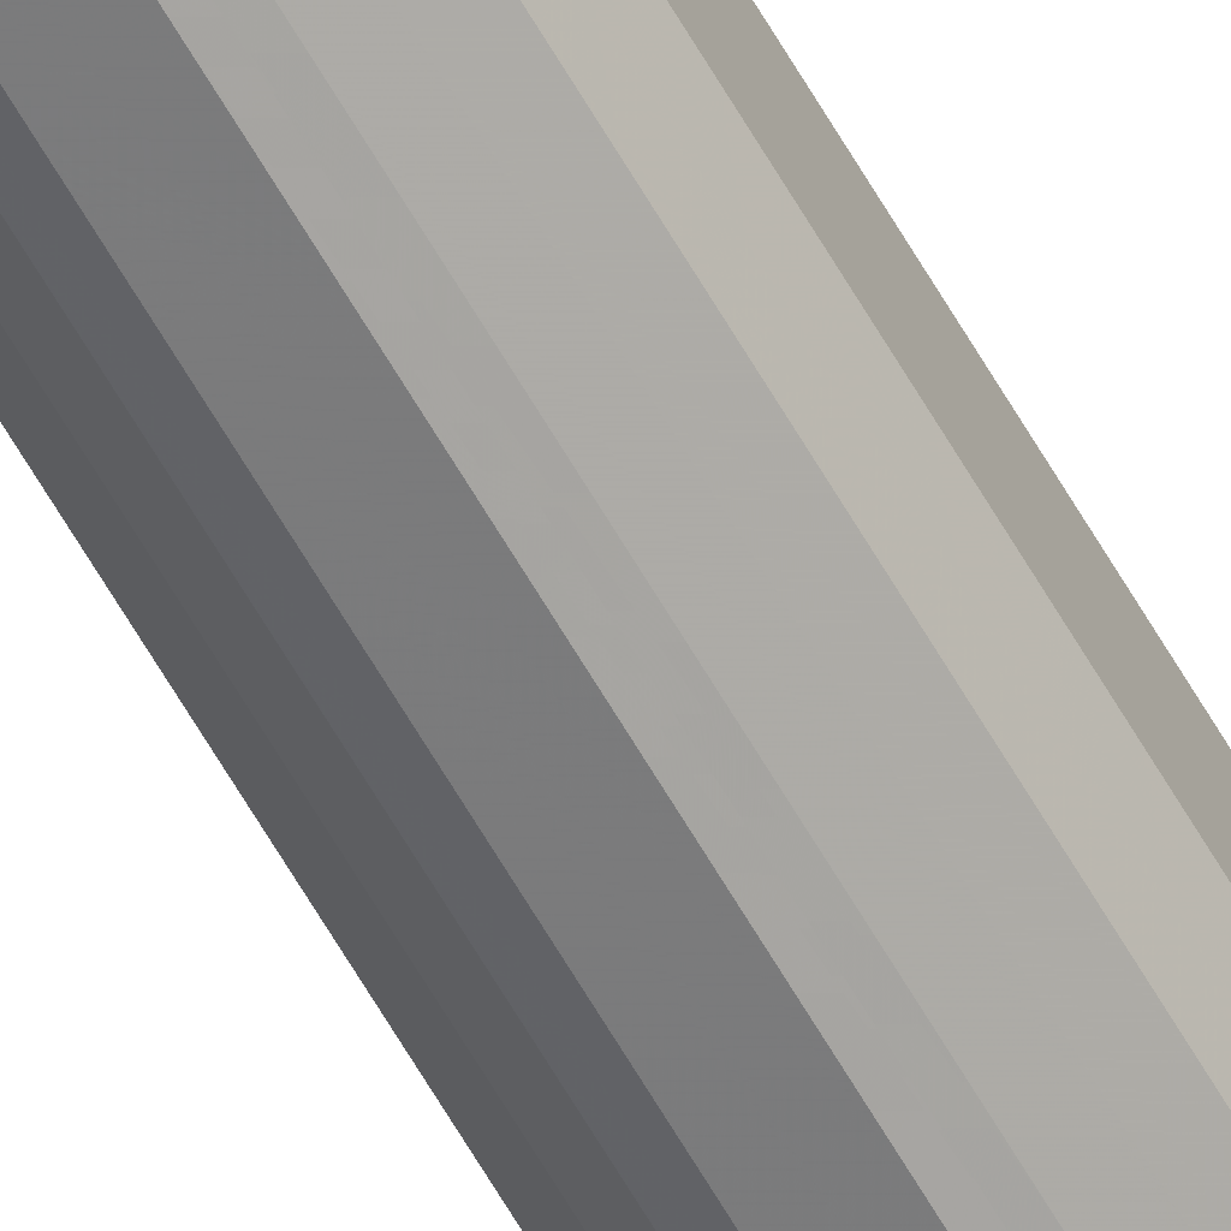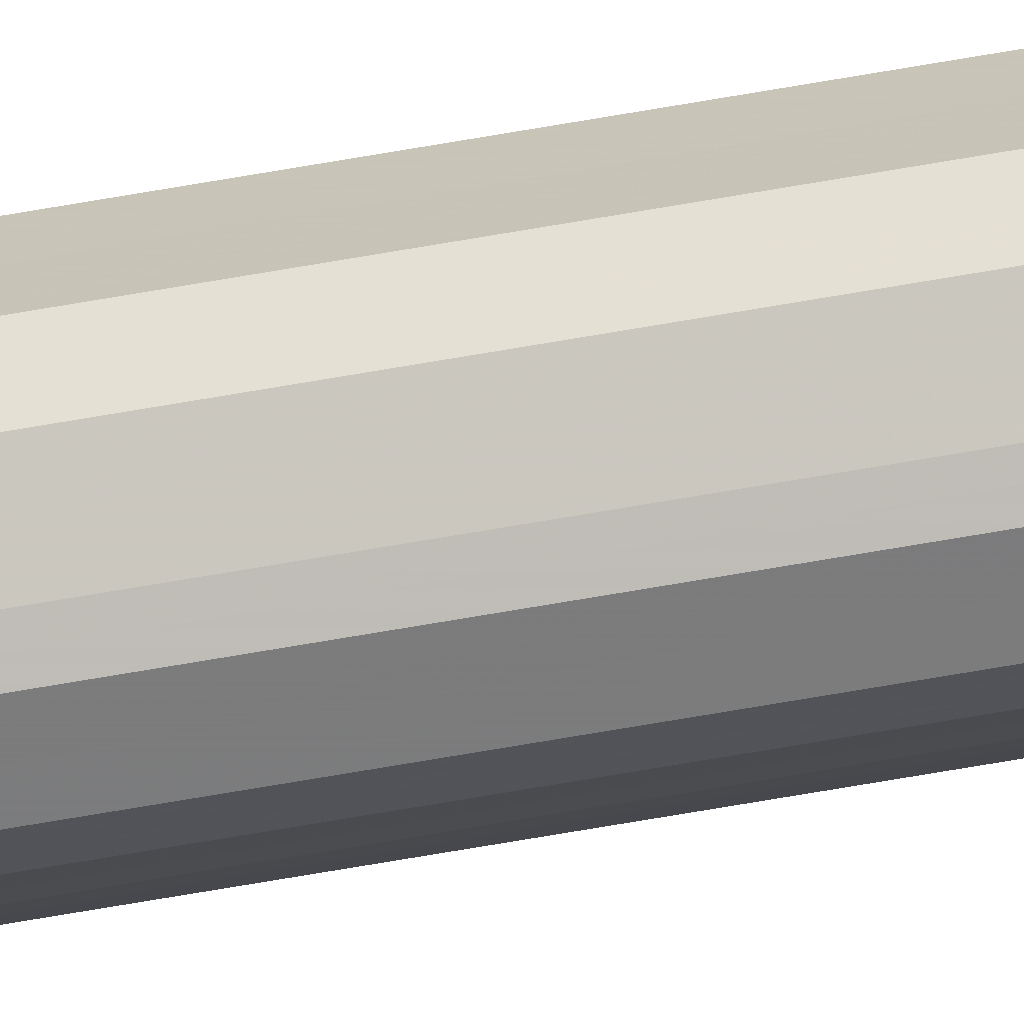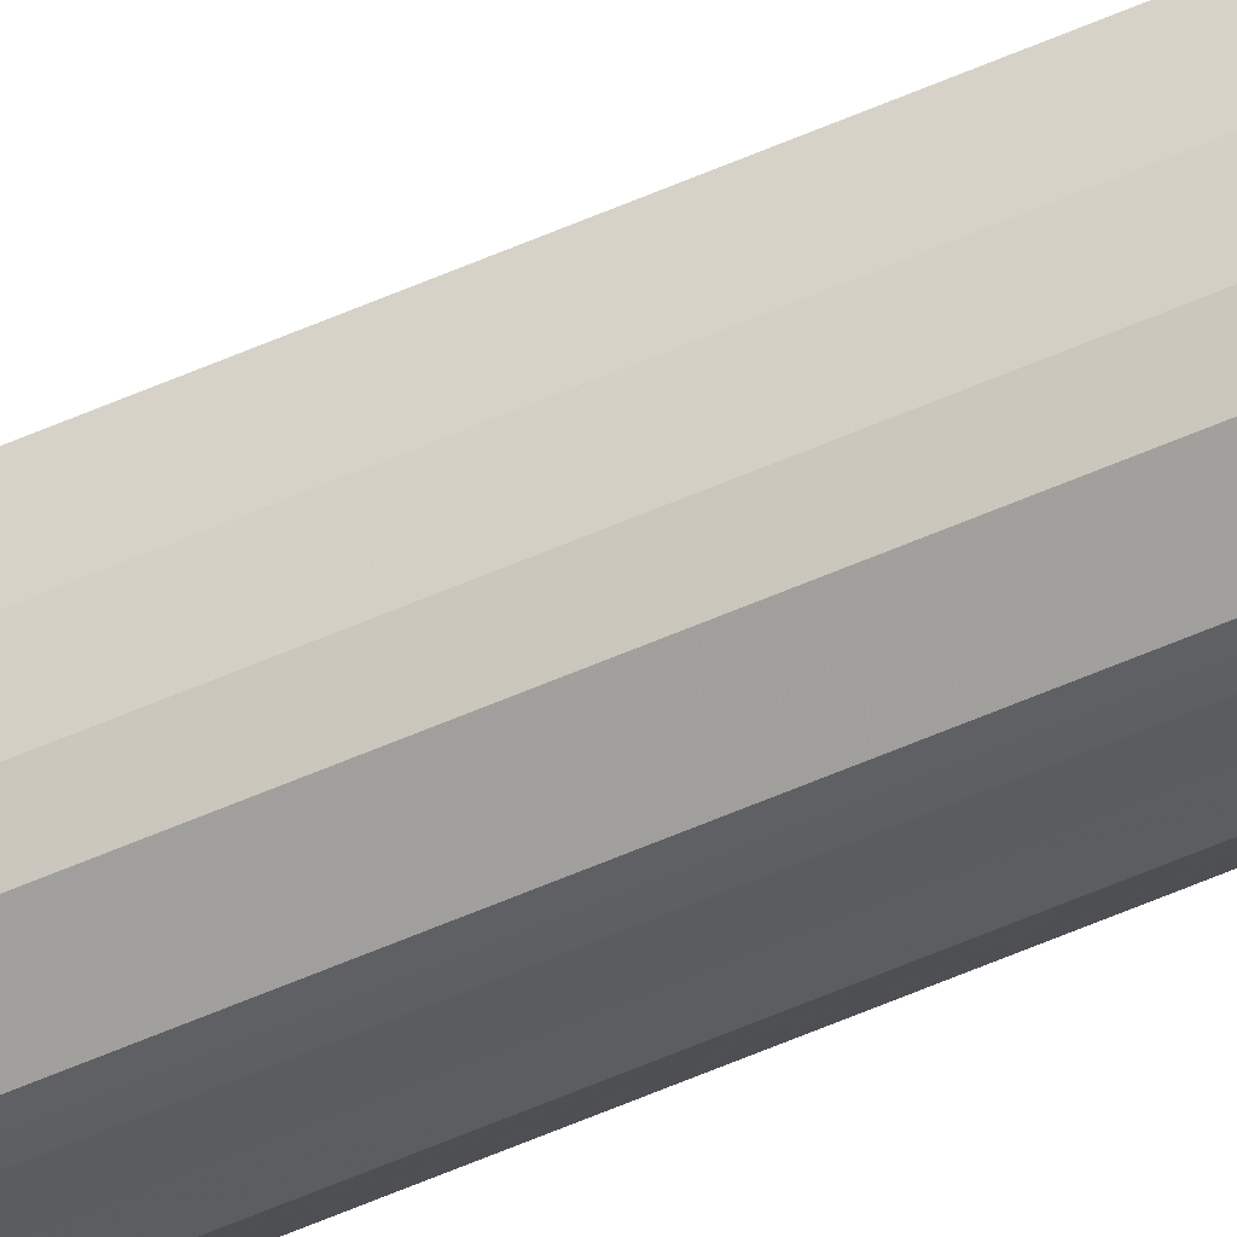
<metadata>
{"format":"obj","ext":"obj","renderer":"f3d","projection":"perspective","resolution":1024,"background":"white","views":[{"elev":-64.6,"azim":-149.9,"up":"+Z"},{"elev":-67.6,"azim":-80.0,"up":"+Z"},{"elev":-63.2,"azim":113.4,"up":"+Z"}]}
</metadata>
<code>
o 29791
v 2223 1872 16.24
v 2223 1872 16.26
v 2223 1875 16.24
v 2223 1872 16.28
v 2223 1875 16.26
v 2223 1872 16.23
v 2223 1875 16.23
v 2223 1872 16.29
v 2223 1875 16.28
v 2223 1872 16.21
v 2223 1875 16.21
v 2224 1872 16.29
v 2223 1875 16.29
v 2223 1872 16.2
v 2223 1875 16.2
v 2224 1872 16.29
v 2224 1875 16.29
v 2224 1872 16.2
v 2224 1875 16.2
v 2224 1872 16.28
v 2224 1875 16.29
v 2224 1872 16.2
v 2224 1875 16.2
v 2224 1872 16.26
v 2224 1875 16.28
v 2224 1872 16.21
v 2224 1875 16.21
v 2224 1872 16.24
v 2224 1875 16.26
v 2224 1872 16.23
v 2224 1875 16.23
v 2224 1875 16.24
v 2223 1875 16.24
v 2223 1872 16.26
v 2223 1875 16.26
v 2223 1872 16.28
v 2223 1875 16.28
v 2223 1875 16.23
v 2223 1872 16.24
v 2223 1875 16.21
v 2223 1872 16.23
v 2223 1872 16.29
v 2223 1875 16.29
v 2223 1875 16.2
v 2223 1872 16.21
v 2224 1875 16.2
v 2223 1872 16.2
v 2224 1872 16.29
v 2224 1875 16.29
v 2224 1875 16.2
v 2224 1872 16.2
v 2224 1875 16.21
v 2224 1872 16.2
v 2224 1872 16.29
v 2224 1875 16.29
v 2224 1875 16.23
v 2224 1872 16.21
v 2224 1875 16.24
v 2224 1872 16.23
v 2224 1872 16.28
v 2224 1875 16.28
v 2224 1875 16.26
v 2224 1872 16.24
v 2224 1872 16.26
v 2224 1872 16.24
v 2223 1872 16.26
v 2223 1872 16.24
v 2223 1872 16.28
v 2223 1872 16.23
v 2223 1872 16.29
v 2223 1872 16.21
v 2224 1872 16.29
v 2223 1872 16.2
v 2224 1872 16.29
v 2224 1872 16.2
v 2224 1872 16.28
v 2224 1872 16.2
v 2224 1872 16.26
v 2224 1872 16.21
v 2224 1872 16.24
v 2224 1872 16.23
v 2224 1875 16.24
v 2223 1875 16.24
v 2223 1875 16.26
v 2223 1875 16.23
v 2223 1875 16.28
v 2223 1875 16.21
v 2223 1875 16.29
v 2223 1875 16.2
v 2224 1875 16.29
v 2224 1875 16.2
v 2224 1875 16.29
v 2224 1875 16.2
v 2224 1875 16.28
v 2224 1875 16.21
v 2224 1875 16.26
v 2224 1875 16.23
v 2224 1875 16.24
f 1 2 3
f 2 4 5
f 6 1 7
f 4 8 9
f 10 6 11
f 8 12 13
f 14 10 15
f 12 16 17
f 18 14 19
f 16 20 21
f 22 18 23
f 20 24 25
f 26 22 27
f 24 28 29
f 30 26 31
f 28 30 32
f 33 34 35
f 35 36 37
f 38 39 33
f 40 41 38
f 37 42 43
f 44 45 40
f 46 47 44
f 43 48 49
f 50 51 46
f 52 53 50
f 49 54 55
f 56 57 52
f 58 59 56
f 55 60 61
f 62 63 58
f 61 64 62
f 65 66 67
f 65 68 66
f 65 67 69
f 65 70 68
f 65 69 71
f 65 72 70
f 65 71 73
f 65 74 72
f 65 73 75
f 65 76 74
f 65 75 77
f 65 78 76
f 65 77 79
f 65 80 78
f 65 79 81
f 65 81 80
f 82 83 84
f 82 85 83
f 82 84 86
f 82 87 85
f 82 86 88
f 82 89 87
f 82 88 90
f 82 91 89
f 82 90 92
f 82 93 91
f 82 92 94
f 82 95 93
f 82 94 96
f 82 97 95
f 82 96 98
f 82 98 97

</code>
